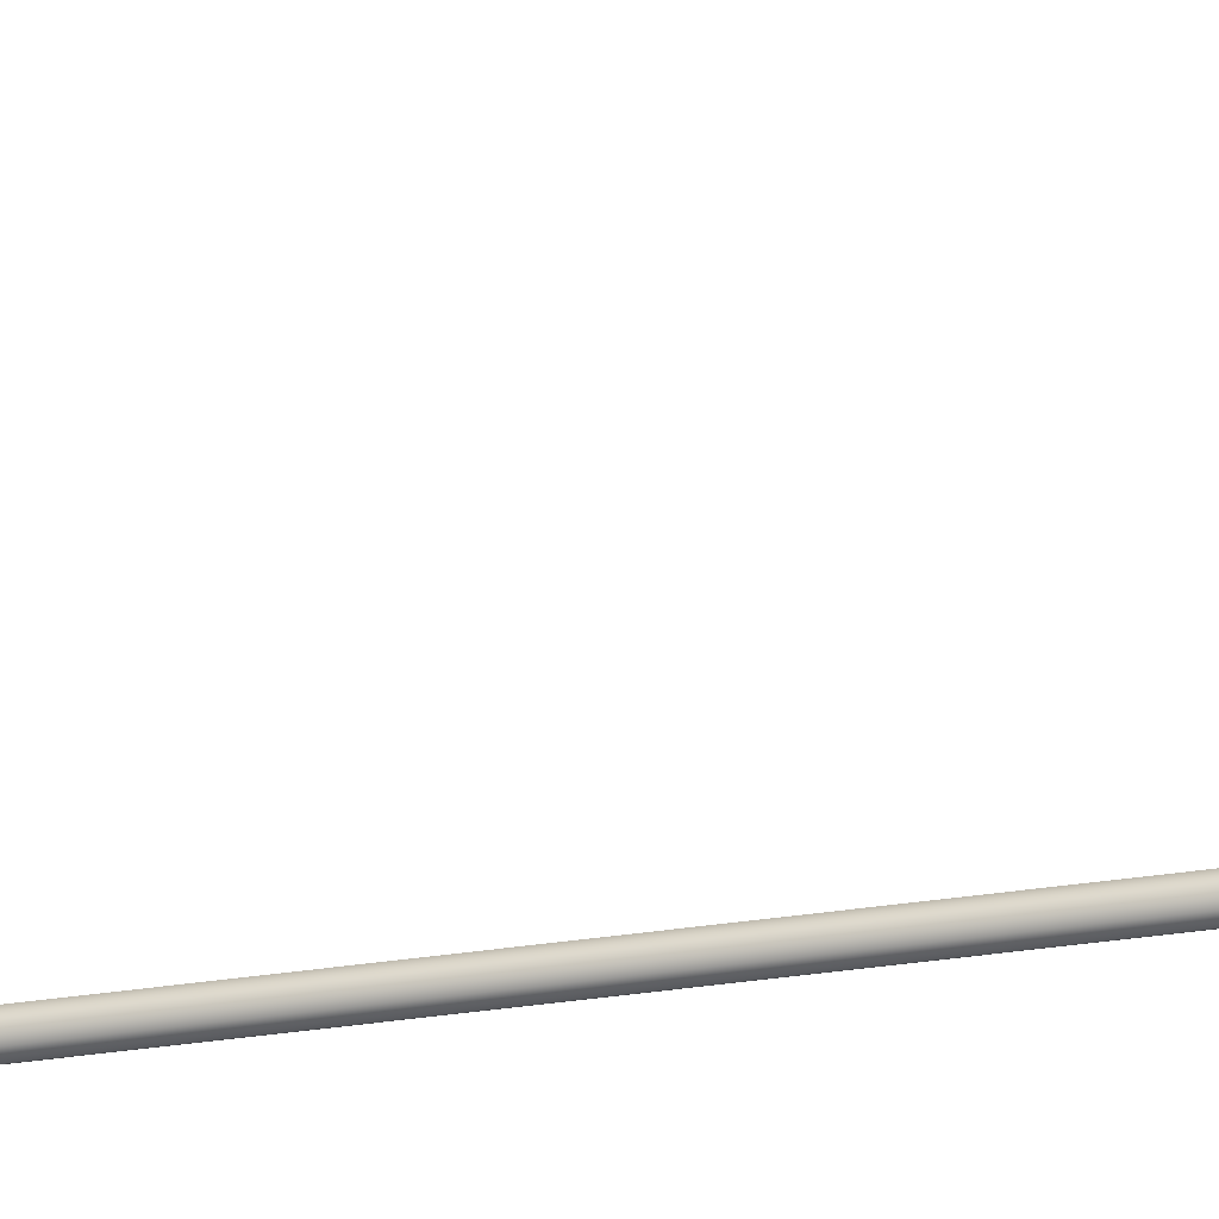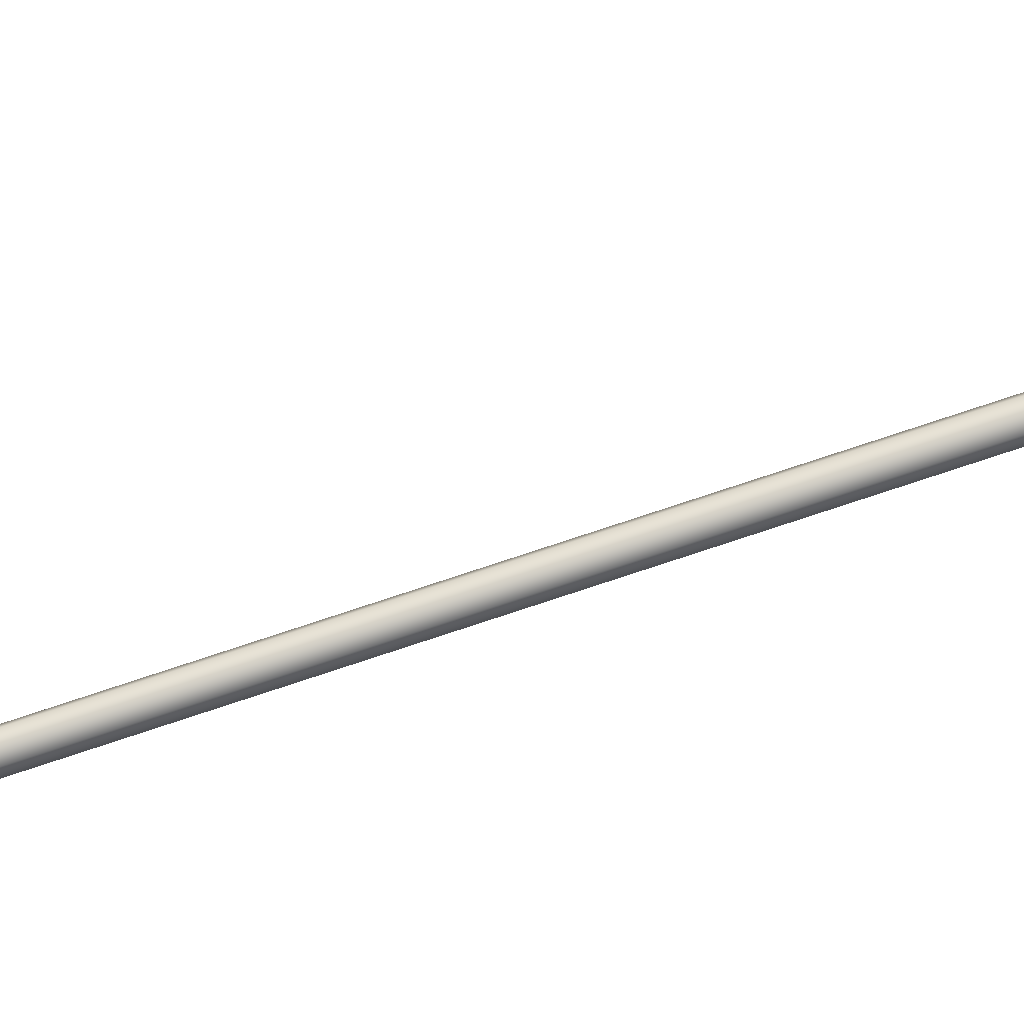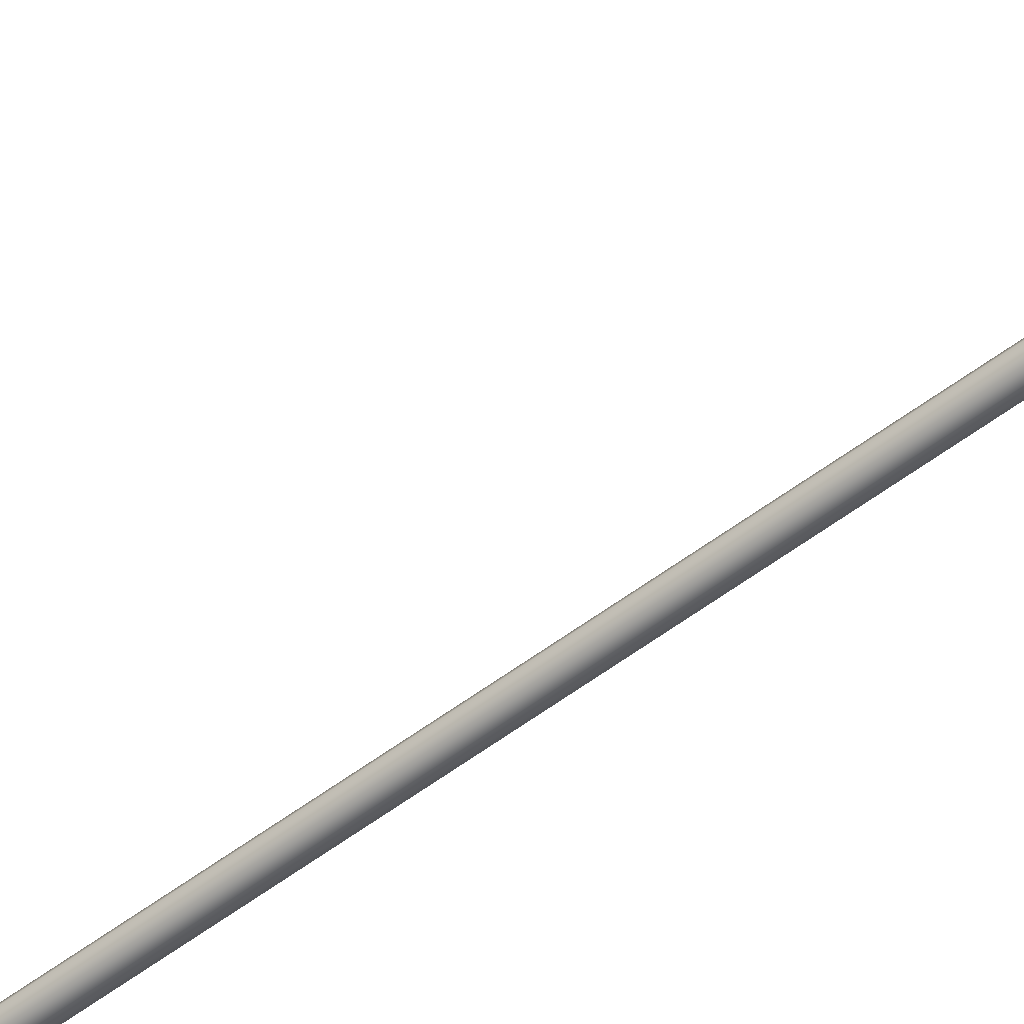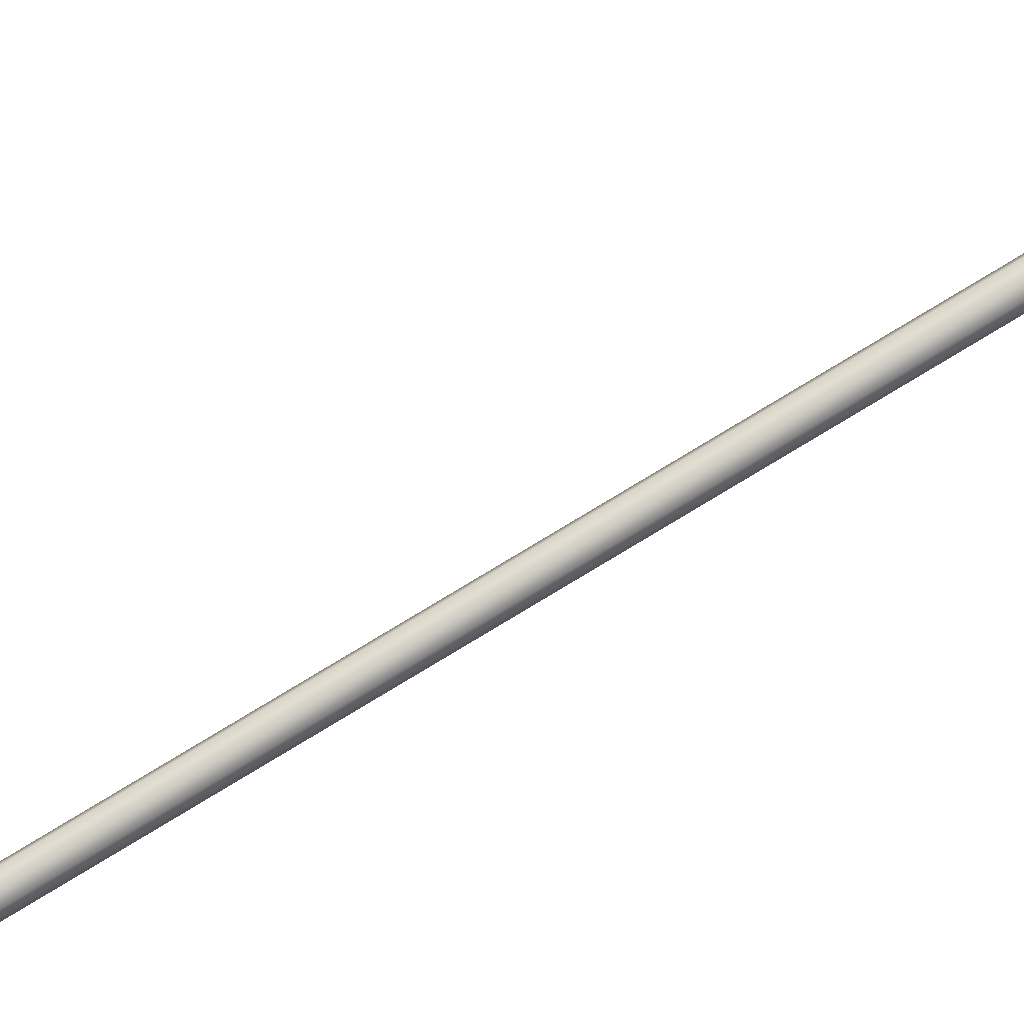
<metadata>
{"format":"obj","ext":"obj","renderer":"f3d","projection":"perspective","resolution":1024,"background":"white","views":[{"elev":-23.7,"azim":-74.2,"up":"+Y"},{"elev":76.9,"azim":71.6,"up":"+Y"},{"elev":-54.9,"azim":128.5,"up":"+Y"},{"elev":76.5,"azim":58.6,"up":"+Y"}]}
</metadata>
<code>
o _Geometry_0
v 3767 7.512e+04 5023
v 3746 7.511e+04 5023
v 3726 7.512e+04 5023
v 3718 75140 5023
v 3726 7.516e+04 5023
v 3746 7.517e+04 5023
v 3767 7.516e+04 5023
v 3775 75140 5023
v 3775 75140 1.933e+04
v 3767 7.516e+04 1.933e+04
v 3746 7.517e+04 1.933e+04
v 3726 7.516e+04 1.933e+04
v 3718 75140 1.933e+04
v 3726 7.512e+04 1.933e+04
v 3746 7.511e+04 1.933e+04
v 3767 7.512e+04 1.933e+04
v 3728 7.512e+04 2.588e+04
v 3721 75140 2.588e+04
v 3728 7.516e+04 2.588e+04
v 3746 7.517e+04 2.588e+04
v 3765 7.516e+04 2.588e+04
v 3772 75140 2.588e+04
v 3765 7.512e+04 2.588e+04
v 3746 7.511e+04 2.588e+04
v 3765 7.513e+04 2.593e+04
v 3746 7.512e+04 2.593e+04
v 3772 7.515e+04 2.592e+04
v 3765 7.516e+04 2.592e+04
v 3746 7.517e+04 2.592e+04
v 3728 7.516e+04 2.592e+04
v 3721 7.515e+04 2.592e+04
v 3728 7.513e+04 2.593e+04
v 3765 7.516e+04 2.597e+04
v 3746 7.515e+04 2.598e+04
v 3772 75170 2.596e+04
v 3765 7.518e+04 2.595e+04
v 3746 7.519e+04 2.595e+04
v 3728 7.518e+04 2.595e+04
v 3721 75170 2.596e+04
v 3728 7.516e+04 2.597e+04
v 3765 7.52e+04 2.601e+04
v 3746 7.519e+04 2.601e+04
v 3772 7.52e+04 2.599e+04
v 3765 7.521e+04 2.598e+04
v 3746 7.522e+04 2.597e+04
v 3728 7.521e+04 2.598e+04
v 3721 7.52e+04 2.599e+04
v 3728 7.52e+04 2.601e+04
v 3765 7.524e+04 2.602e+04
v 3746 7.524e+04 2.603e+04
v 3772 7.525e+04 2.601e+04
v 3765 7.525e+04 2.599e+04
v 3746 7.525e+04 2.598e+04
v 3728 7.525e+04 2.599e+04
v 3721 7.525e+04 2.601e+04
v 3728 7.524e+04 2.602e+04
v 3765 7.529e+04 2.602e+04
v 3746 7.529e+04 2.603e+04
v 3772 7.529e+04 2.601e+04
v 3765 7.529e+04 2.599e+04
v 3746 7.529e+04 2.598e+04
v 3728 7.529e+04 2.599e+04
v 3721 7.529e+04 2.601e+04
v 3728 7.529e+04 2.602e+04
v 3765 7.512e+04 1.933e+04
v 3746 7.511e+04 1.933e+04
v 3728 7.512e+04 1.933e+04
v 3721 75140 1.933e+04
v 3728 7.516e+04 1.933e+04
v 3746 7.517e+04 1.933e+04
v 3765 7.516e+04 1.933e+04
v 3772 75140 1.933e+04
v 3772 75140 2.588e+04
v 3765 7.516e+04 2.588e+04
v 3746 7.517e+04 2.588e+04
v 3728 7.516e+04 2.588e+04
v 3721 75140 2.588e+04
v 3728 7.512e+04 2.588e+04
v 3746 7.511e+04 2.588e+04
v 3765 7.512e+04 2.588e+04
v 3728 7.529e+04 2.599e+04
v 3746 7.529e+04 2.598e+04
v 3765 7.529e+04 2.599e+04
v 3772 7.586e+04 2.59e+04
v 3765 7.585e+04 2.588e+04
v 3746 7.585e+04 2.588e+04
v 3728 7.585e+04 2.588e+04
v 3721 7.586e+04 2.59e+04
v 3728 7.586e+04 2.592e+04
v 3746 7.586e+04 2.593e+04
v 3765 7.586e+04 2.592e+04
v 3767 7.512e+04 5023
v 3746 7.511e+04 5023
v 3726 7.512e+04 5023
v 3718 75140 5023
v 3726 7.516e+04 5023
v 3746 7.517e+04 5023
v 3767 7.516e+04 5023
v 3775 75140 5023
v 3775 75140 1.933e+04
v 3767 7.516e+04 1.933e+04
v 3746 7.517e+04 1.933e+04
v 3726 7.516e+04 1.933e+04
v 3718 75140 1.933e+04
v 3726 7.512e+04 1.933e+04
v 3746 7.511e+04 1.933e+04
v 3767 7.512e+04 1.933e+04
v 3728 7.512e+04 2.588e+04
v 3721 75140 2.588e+04
v 3728 7.516e+04 2.588e+04
v 3746 7.517e+04 2.588e+04
v 3765 7.516e+04 2.588e+04
v 3772 75140 2.588e+04
v 3765 7.512e+04 2.588e+04
v 3746 7.511e+04 2.588e+04
v 3765 7.529e+04 2.602e+04
v 3765 7.529e+04 2.602e+04
v 3746 7.529e+04 2.603e+04
v 3746 7.529e+04 2.603e+04
v 3772 7.529e+04 2.601e+04
v 3772 7.529e+04 2.601e+04
v 3765 7.529e+04 2.599e+04
v 3746 7.529e+04 2.598e+04
v 3728 7.529e+04 2.599e+04
v 3721 7.529e+04 2.601e+04
v 3721 7.529e+04 2.601e+04
v 3728 7.529e+04 2.602e+04
v 3728 7.529e+04 2.602e+04
v 3765 7.512e+04 1.933e+04
v 3746 7.511e+04 1.933e+04
v 3728 7.512e+04 1.933e+04
v 3721 75140 1.933e+04
v 3728 7.516e+04 1.933e+04
v 3746 7.517e+04 1.933e+04
v 3765 7.516e+04 1.933e+04
v 3772 75140 1.933e+04
v 3772 75140 2.588e+04
v 3765 7.516e+04 2.588e+04
v 3746 7.517e+04 2.588e+04
v 3728 7.516e+04 2.588e+04
v 3721 75140 2.588e+04
v 3728 7.512e+04 2.588e+04
v 3746 7.511e+04 2.588e+04
v 3765 7.512e+04 2.588e+04
v 3728 7.529e+04 2.599e+04
v 3746 7.529e+04 2.598e+04
v 3765 7.529e+04 2.599e+04
v 3772 7.586e+04 2.59e+04
v 3765 7.585e+04 2.588e+04
v 3746 7.585e+04 2.588e+04
v 3728 7.585e+04 2.588e+04
v 3721 7.586e+04 2.59e+04
v 3728 7.586e+04 2.592e+04
v 3746 7.586e+04 2.593e+04
v 3765 7.586e+04 2.592e+04
f 92 93 94
f 92 94 95
f 92 95 96
f 92 96 97
f 92 97 98
f 92 98 99
f 100 101 102
f 100 102 103
f 100 103 104
f 100 104 105
f 100 105 106
f 100 106 107
f 8 7 10
f 8 10 9
f 7 6 11
f 7 11 10
f 6 5 12
f 6 12 11
f 5 4 13
f 5 13 12
f 4 3 14
f 4 14 13
f 3 2 15
f 3 15 14
f 2 1 16
f 2 16 15
f 1 8 9
f 1 9 16
f 108 109 110
f 108 110 111
f 108 111 112
f 108 112 113
f 108 113 114
f 108 114 115
f 24 23 25
f 24 25 26
f 23 22 27
f 23 27 25
f 22 21 28
f 22 28 27
f 21 20 29
f 21 29 28
f 20 19 30
f 20 30 29
f 19 18 31
f 19 31 30
f 18 17 32
f 18 32 31
f 17 24 26
f 17 26 32
f 26 25 33
f 26 33 34
f 25 27 35
f 25 35 33
f 27 28 36
f 27 36 35
f 28 29 37
f 28 37 36
f 29 30 38
f 29 38 37
f 30 31 39
f 30 39 38
f 31 32 40
f 31 40 39
f 32 26 34
f 32 34 40
f 34 33 41
f 34 41 42
f 33 35 43
f 33 43 41
f 35 36 44
f 35 44 43
f 36 37 45
f 36 45 44
f 37 38 46
f 37 46 45
f 38 39 47
f 38 47 46
f 39 40 48
f 39 48 47
f 40 34 42
f 40 42 48
f 42 41 49
f 42 49 50
f 41 43 51
f 41 51 49
f 43 44 52
f 43 52 51
f 44 45 53
f 44 53 52
f 45 46 54
f 45 54 53
f 46 47 55
f 46 55 54
f 47 48 56
f 47 56 55
f 48 42 50
f 48 50 56
f 50 49 57
f 50 57 58
f 49 51 59
f 49 59 57
f 51 52 122
f 51 122 59
f 52 53 123
f 52 123 122
f 53 54 124
f 53 124 123
f 54 55 125
f 54 125 124
f 55 56 64
f 55 64 125
f 56 50 58
f 56 58 64
f 118 116 120
f 118 120 60
f 118 60 61
f 118 61 62
f 118 62 126
f 118 126 127
f 129 130 131
f 129 131 132
f 129 132 133
f 129 133 134
f 129 134 135
f 129 135 136
f 137 138 139
f 137 139 140
f 137 140 141
f 137 141 142
f 137 142 143
f 137 143 144
f 72 71 74
f 72 74 73
f 71 70 75
f 71 75 74
f 70 69 76
f 70 76 75
f 69 68 77
f 69 77 76
f 68 67 78
f 68 78 77
f 67 66 79
f 67 79 78
f 66 65 80
f 66 80 79
f 65 72 73
f 65 73 80
f 117 119 128
f 117 128 63
f 117 63 145
f 117 145 146
f 117 146 147
f 117 147 121
f 148 149 150
f 148 150 151
f 148 151 152
f 148 152 153
f 148 153 154
f 148 154 155
f 59 83 85
f 59 85 84
f 83 82 86
f 83 86 85
f 82 81 87
f 82 87 86
f 81 125 88
f 81 88 87
f 125 64 89
f 125 89 88
f 64 58 90
f 64 90 89
f 58 57 91
f 58 91 90
f 57 59 84
f 57 84 91

</code>
